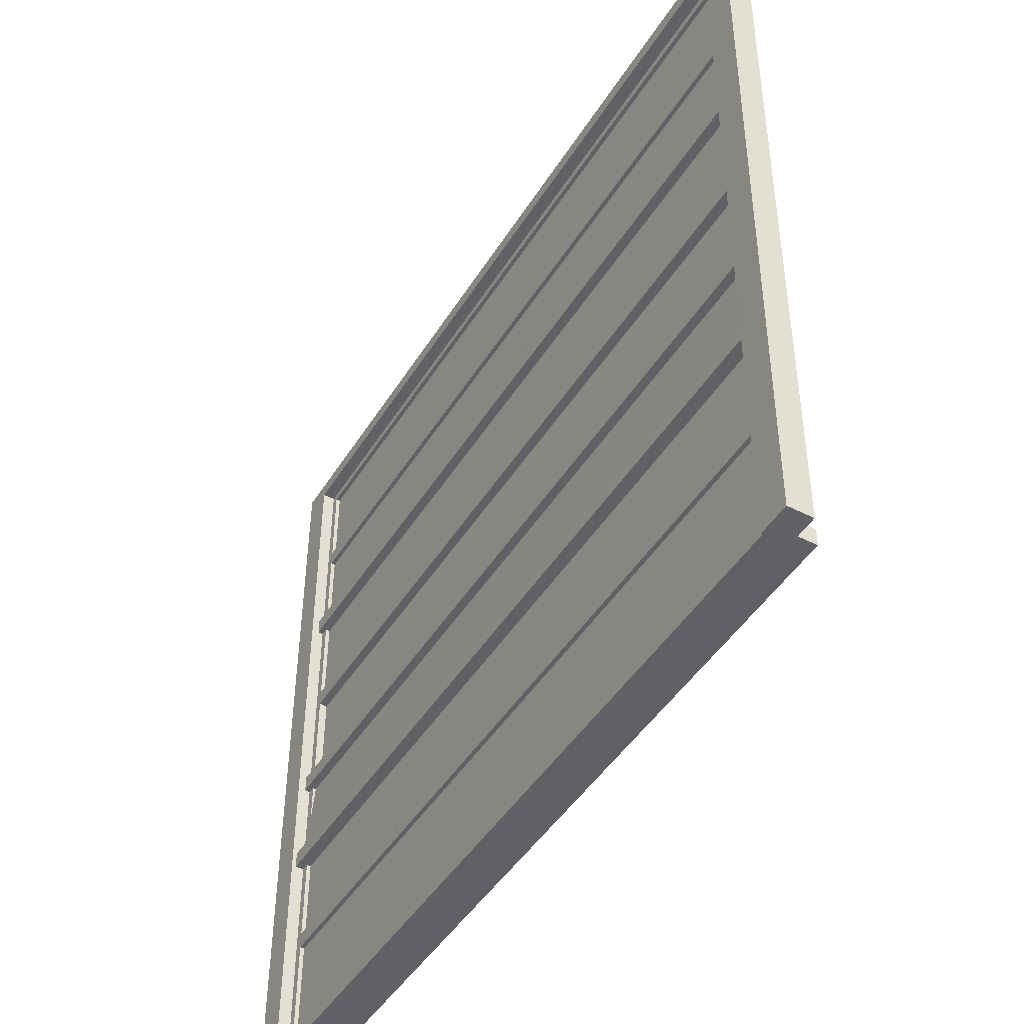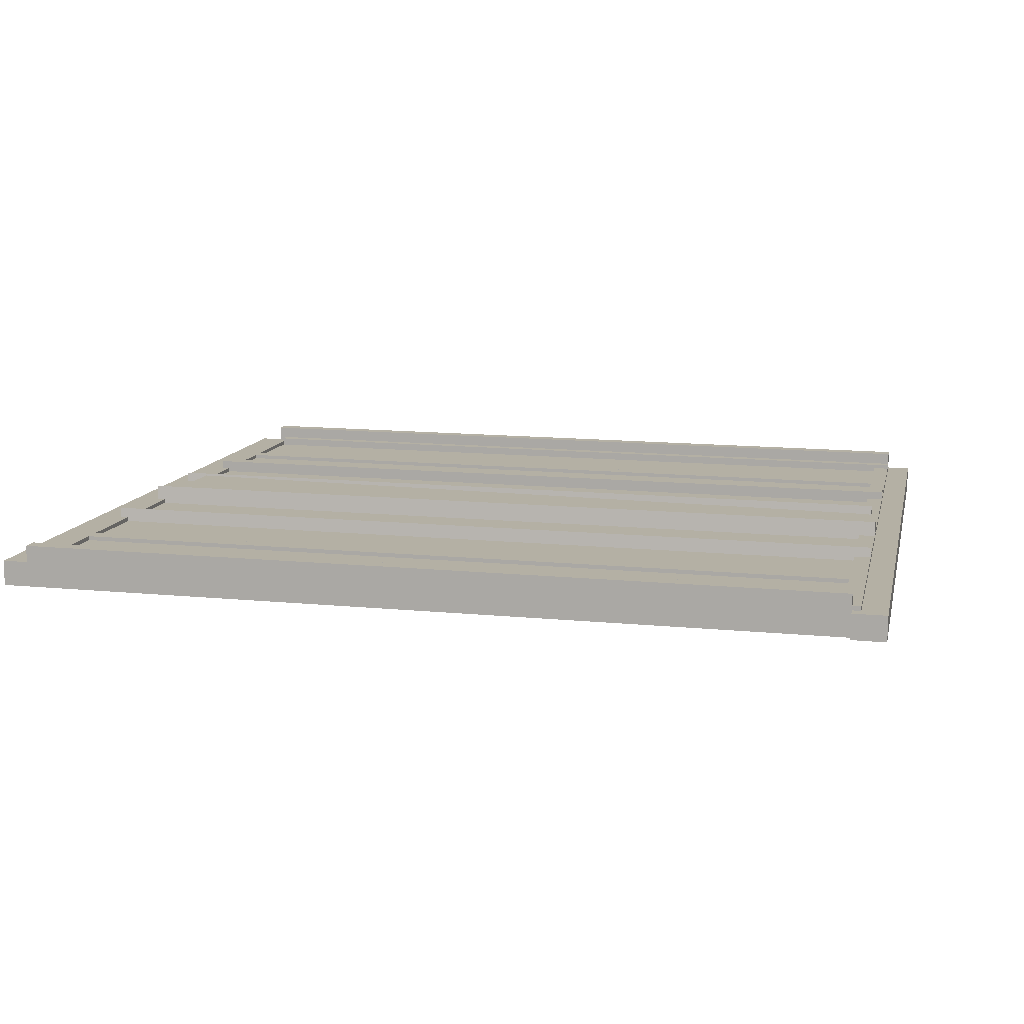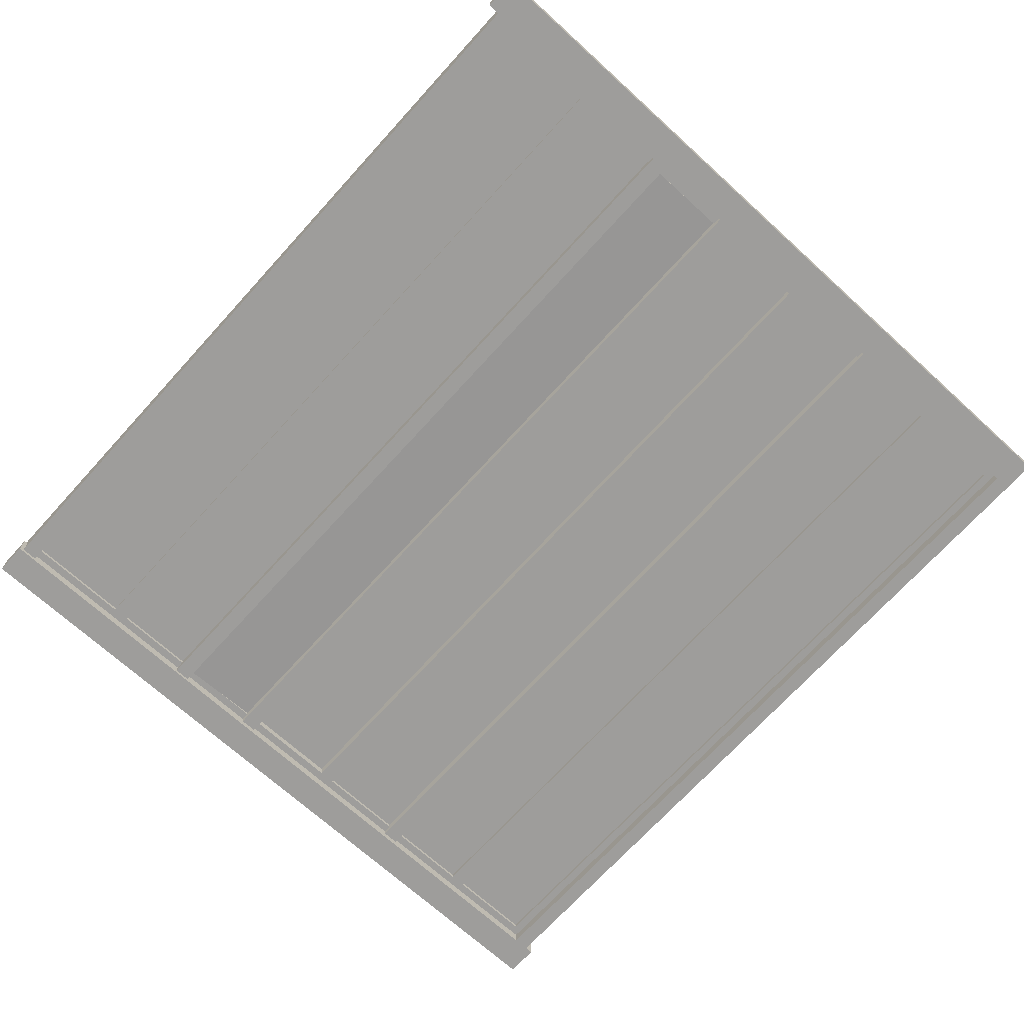
<metadata>
{"format":"obj","ext":"obj","renderer":"f3d","projection":"perspective","resolution":1024,"background":"white","views":[{"elev":-45.6,"azim":59.5,"up":"+Z"},{"elev":11.5,"azim":12.3,"up":"+Y"},{"elev":-70.3,"azim":-132.3,"up":"+Y"}]}
</metadata>
<code>
v 0.5724 0.4556 -0.3026
v -0.1156 0.4612 -0.3022
v -0.1155 0.4684 -0.3023
v 0.5725 0.4628 -0.3027
v -0.1155 0.4688 -0.2081
v -0.1155 0.4616 -0.2081
v 0.5725 0.456 -0.2085
v 0.5725 0.4632 -0.2085
v -0.1155 0.4684 -0.3023
v -0.1155 0.4688 -0.2081
v 0.5725 0.4632 -0.2085
v 0.5725 0.4628 -0.3027
v 0.5725 0.456 -0.2085
v -0.1155 0.4616 -0.2081
v -0.1156 0.4612 -0.3022
v 0.5724 0.4556 -0.3026
v 0.5725 0.4632 -0.2085
v 0.5725 0.456 -0.2085
v 0.5724 0.4556 -0.3026
v 0.5725 0.4628 -0.3027
v -0.1156 0.4612 -0.3022
v -0.1155 0.4616 -0.2081
v -0.1155 0.4688 -0.2081
v -0.1155 0.4684 -0.3023
v 0.5724 0.4487 -0.2157
v -0.1156 0.4543 -0.2153
v -0.1155 0.4688 -0.2154
v 0.5725 0.4632 -0.2158
v -0.1154 0.4692 -0.1212
v -0.1155 0.462 -0.1212
v 0.5725 0.4564 -0.1216
v 0.5726 0.4636 -0.1216
v -0.1155 0.4688 -0.2154
v -0.1154 0.4692 -0.1212
v 0.5726 0.4636 -0.1216
v 0.5725 0.4632 -0.2158
v 0.5725 0.4564 -0.1216
v -0.1155 0.462 -0.1212
v -0.1156 0.4543 -0.2153
v 0.5724 0.4487 -0.2157
v 0.5726 0.4636 -0.1216
v 0.5725 0.4564 -0.1216
v 0.5724 0.4487 -0.2157
v 0.5725 0.4632 -0.2158
v -0.1156 0.4543 -0.2153
v -0.1155 0.462 -0.1212
v -0.1154 0.4692 -0.1212
v -0.1155 0.4688 -0.2154
v 0.5723 0.4552 -0.3968
v -0.1156 0.4607 -0.3964
v -0.1156 0.468 -0.3964
v 0.5724 0.4624 -0.3968
v -0.1155 0.4684 -0.3023
v -0.1156 0.4612 -0.3022
v 0.5724 0.4556 -0.3026
v 0.5725 0.4628 -0.3027
v -0.1156 0.468 -0.3964
v -0.1155 0.4684 -0.3023
v 0.5725 0.4628 -0.3027
v 0.5724 0.4624 -0.3968
v 0.5724 0.4556 -0.3026
v -0.1156 0.4612 -0.3022
v -0.1156 0.4607 -0.3964
v 0.5723 0.4552 -0.3968
v 0.5725 0.4628 -0.3027
v 0.5724 0.4556 -0.3026
v 0.5723 0.4552 -0.3968
v 0.5724 0.4624 -0.3968
v -0.1156 0.4607 -0.3964
v -0.1156 0.4612 -0.3022
v -0.1155 0.4684 -0.3023
v -0.1156 0.468 -0.3964
v 0.5727 0.4576 0.1536
v -0.1153 0.4632 0.154
v -0.1152 0.4704 0.154
v 0.5727 0.4648 0.1536
v -0.1152 0.4708 0.2481
v -0.1152 0.4636 0.2481
v 0.5727 0.458 0.2477
v 0.5728 0.4652 0.2477
v -0.1152 0.4704 0.154
v -0.1152 0.4708 0.2481
v 0.5728 0.4652 0.2477
v 0.5727 0.4648 0.1536
v 0.5727 0.458 0.2477
v -0.1152 0.4636 0.2481
v -0.1153 0.4632 0.154
v 0.5727 0.4576 0.1536
v 0.5728 0.4652 0.2477
v 0.5727 0.458 0.2477
v 0.5727 0.4576 0.1536
v 0.5727 0.4648 0.1536
v -0.1153 0.4632 0.154
v -0.1152 0.4636 0.2481
v -0.1152 0.4708 0.2481
v -0.1152 0.4704 0.154
v 0.5726 0.4572 0.0667
v -0.1153 0.4628 0.06709
v -0.1153 0.47 0.06706
v 0.5727 0.4644 0.06667
v -0.1152 0.4704 0.1612
v -0.1153 0.4632 0.1612
v 0.5727 0.4576 0.1608
v 0.5727 0.4649 0.1608
v -0.1153 0.47 0.06706
v -0.1152 0.4704 0.1612
v 0.5727 0.4649 0.1608
v 0.5727 0.4644 0.06667
v 0.5727 0.4576 0.1608
v -0.1153 0.4632 0.1612
v -0.1153 0.4628 0.06709
v 0.5726 0.4572 0.0667
v 0.5727 0.4649 0.1608
v 0.5727 0.4576 0.1608
v 0.5726 0.4572 0.0667
v 0.5727 0.4644 0.06667
v -0.1153 0.4628 0.06709
v -0.1153 0.4632 0.1612
v -0.1152 0.4704 0.1612
v -0.1153 0.47 0.06706
v 0.5726 0.4568 -0.02745
v -0.1154 0.4624 -0.02705
v -0.1153 0.4696 -0.02708
v 0.5726 0.464 -0.02748
v -0.1153 0.47 0.06706
v -0.1153 0.4628 0.06709
v 0.5726 0.4572 0.0667
v 0.5727 0.4644 0.06667
v -0.1153 0.4696 -0.02708
v -0.1153 0.47 0.06706
v 0.5727 0.4644 0.06667
v 0.5726 0.464 -0.02748
v 0.5726 0.4572 0.0667
v -0.1153 0.4628 0.06709
v -0.1154 0.4624 -0.02705
v 0.5726 0.4568 -0.02745
v 0.5727 0.4644 0.06667
v 0.5726 0.4572 0.0667
v 0.5726 0.4568 -0.02745
v 0.5726 0.464 -0.02748
v -0.1154 0.4624 -0.02705
v -0.1153 0.4628 0.06709
v -0.1153 0.47 0.06706
v -0.1153 0.4696 -0.02708
v 0.578 0.4605 -0.1257
v -0.1098 0.4794 -0.1314
v 0.5781 0.4678 -0.1258
v -0.1105 0.48 -0.03729
v 0.5772 0.4612 -0.03159
v 0.5774 0.4684 -0.03164
v -0.1098 0.4794 -0.1314
v -0.1105 0.48 -0.03729
v 0.5774 0.4684 -0.03164
v 0.5781 0.4678 -0.1258
v 0.5772 0.4612 -0.03159
v -0.1179 0.4656 -0.02997
v -0.1172 0.465 -0.1241
v 0.578 0.4605 -0.1257
v 0.5774 0.4684 -0.03164
v 0.5772 0.4612 -0.03159
v 0.578 0.4605 -0.1257
v 0.5781 0.4678 -0.1258
v -0.1172 0.465 -0.1241
v -0.1179 0.4656 -0.02997
v -0.1105 0.48 -0.03729
v -0.1098 0.4794 -0.1314
v 0.578 0.4605 -0.1257
v -0.1172 0.465 -0.1241
v -0.1098 0.4794 -0.1314
v -0.1105 0.48 -0.03729
v -0.1179 0.4656 -0.02997
v 0.5772 0.4612 -0.03159
v -0.123 0.4499 -0.4144
v -0.1227 0.4861 -0.4146
v 0.587 0.4803 -0.415
v 0.5867 0.4441 -0.4149
v 0.587 0.4804 -0.4005
v -0.1227 0.4861 -0.4001
v -0.123 0.4499 -0.4
v 0.5867 0.4442 -0.4004
v 0.587 0.4803 -0.415
v 0.587 0.4804 -0.4005
v 0.5867 0.4442 -0.4004
v 0.5867 0.4441 -0.4149
v -0.123 0.4499 -0.4
v -0.1227 0.4861 -0.4001
v -0.1227 0.4861 -0.4146
v -0.123 0.4499 -0.4144
v 0.5867 0.4442 -0.4004
v -0.123 0.4499 -0.4
v -0.123 0.4499 -0.4144
v 0.5867 0.4441 -0.4149
v -0.1227 0.4861 -0.4146
v -0.1227 0.4861 -0.4001
v 0.587 0.4804 -0.4005
v 0.587 0.4803 -0.415
v 0.5795 0.4405 -0.4185
v 0.5796 0.4622 -0.4186
v 0.6086 0.462 -0.4186
v 0.6084 0.4403 -0.4185
v 0.609 0.465 0.2694
v 0.5801 0.4653 0.2694
v 0.5799 0.4435 0.2695
v 0.6088 0.4433 0.2695
v 0.6086 0.462 -0.4186
v 0.609 0.465 0.2694
v 0.6088 0.4433 0.2695
v 0.6084 0.4403 -0.4185
v 0.5799 0.4435 0.2695
v 0.5801 0.4653 0.2694
v 0.5796 0.4622 -0.4186
v 0.5795 0.4405 -0.4185
v 0.6088 0.4433 0.2695
v 0.5799 0.4435 0.2695
v 0.5795 0.4405 -0.4185
v 0.6084 0.4403 -0.4185
v 0.5796 0.4622 -0.4186
v 0.5801 0.4653 0.2694
v 0.609 0.465 0.2694
v 0.6086 0.462 -0.4186
v -0.1298 0.4492 0.2482
v -0.1295 0.4854 0.2481
v 0.5802 0.4797 0.2476
v 0.5799 0.4435 0.2478
v 0.5802 0.4797 0.2621
v -0.1295 0.4855 0.2625
v -0.1298 0.4493 0.2627
v 0.5799 0.4435 0.2623
v 0.5802 0.4797 0.2476
v 0.5802 0.4797 0.2621
v 0.5799 0.4435 0.2623
v 0.5799 0.4435 0.2478
v -0.1298 0.4493 0.2627
v -0.1295 0.4855 0.2625
v -0.1295 0.4854 0.2481
v -0.1298 0.4492 0.2482
v 0.5799 0.4435 0.2623
v -0.1298 0.4493 0.2627
v -0.1298 0.4492 0.2482
v 0.5799 0.4435 0.2478
v -0.1295 0.4854 0.2481
v -0.1295 0.4855 0.2625
v 0.5802 0.4797 0.2621
v 0.5802 0.4797 0.2476
v -0.152 0.4464 -0.4253
v -0.1518 0.4682 -0.4254
v -0.1228 0.4679 -0.4254
v -0.123 0.4462 -0.4253
v -0.1224 0.4709 0.2626
v -0.1514 0.4712 0.2626
v -0.1515 0.4495 0.2627
v -0.1226 0.4492 0.2627
v -0.1228 0.4679 -0.4254
v -0.1224 0.4709 0.2626
v -0.1226 0.4492 0.2627
v -0.123 0.4462 -0.4253
v -0.1515 0.4495 0.2627
v -0.1514 0.4712 0.2626
v -0.1518 0.4682 -0.4254
v -0.152 0.4464 -0.4253
v -0.1226 0.4492 0.2627
v -0.1515 0.4495 0.2627
v -0.152 0.4464 -0.4253
v -0.123 0.4462 -0.4253
v -0.1518 0.4682 -0.4254
v -0.1514 0.4712 0.2626
v -0.1224 0.4709 0.2626
v -0.1228 0.4679 -0.4254
v 0.5868 0.4514 -0.4004
v 0.5869 0.4659 -0.4005
v 0.5873 0.4688 0.2586
v 0.5872 0.4543 0.2586
v 0.5728 0.4689 0.2586
v 0.5724 0.466 -0.4005
v 0.5723 0.4515 -0.4004
v 0.5727 0.4544 0.2586
v 0.5873 0.4688 0.2586
v 0.5728 0.4689 0.2586
v 0.5727 0.4544 0.2586
v 0.5872 0.4543 0.2586
v 0.5723 0.4515 -0.4004
v 0.5724 0.466 -0.4005
v 0.5869 0.4659 -0.4005
v 0.5868 0.4514 -0.4004
v 0.5727 0.4544 0.2586
v 0.5723 0.4515 -0.4004
v 0.5868 0.4514 -0.4004
v 0.5872 0.4543 0.2586
v 0.5869 0.4659 -0.4005
v 0.5724 0.466 -0.4005
v 0.5728 0.4689 0.2586
v 0.5873 0.4688 0.2586
v -0.1227 0.4549 0.06206
v -0.1225 0.4751 0.05908
v 0.5872 0.4694 0.05867
v 0.587 0.4491 0.06166
v 0.5873 0.4767 0.07312
v -0.1224 0.4824 0.07353
v -0.1226 0.4549 0.07655
v 0.5871 0.4492 0.07614
v 0.5872 0.4694 0.05867
v 0.5873 0.4767 0.07312
v 0.5871 0.4492 0.07614
v 0.587 0.4491 0.06166
v -0.1226 0.4549 0.07655
v -0.1224 0.4824 0.07353
v -0.1225 0.4751 0.05908
v -0.1227 0.4549 0.06206
v 0.5871 0.4492 0.07614
v -0.1226 0.4549 0.07655
v -0.1227 0.4549 0.06206
v 0.587 0.4491 0.06166
v -0.1225 0.4751 0.05908
v -0.1224 0.4824 0.07353
v 0.5873 0.4767 0.07312
v 0.5872 0.4694 0.05867
v -0.1227 0.4588 -0.0321
v -0.1225 0.4791 -0.03509
v 0.5872 0.4733 -0.0355
v 0.587 0.453 -0.03251
v 0.5873 0.4806 -0.02105
v -0.1224 0.4864 -0.02064
v -0.1227 0.4589 -0.01762
v 0.587 0.4531 -0.01803
v 0.5872 0.4733 -0.0355
v 0.5873 0.4806 -0.02105
v 0.587 0.4531 -0.01803
v 0.587 0.453 -0.03251
v -0.1227 0.4589 -0.01762
v -0.1224 0.4864 -0.02064
v -0.1225 0.4791 -0.03509
v -0.1227 0.4588 -0.0321
v 0.587 0.4531 -0.01803
v -0.1227 0.4589 -0.01762
v -0.1227 0.4588 -0.0321
v 0.587 0.453 -0.03251
v -0.1225 0.4791 -0.03509
v -0.1224 0.4864 -0.02064
v 0.5873 0.4806 -0.02105
v 0.5872 0.4733 -0.0355
v -0.13 0.4541 -0.132
v -0.1298 0.4743 -0.135
v 0.5798 0.4686 -0.1354
v 0.5797 0.4483 -0.1324
v 0.5799 0.4759 -0.121
v -0.1298 0.4816 -0.1206
v -0.13 0.4541 -0.1175
v 0.5797 0.4484 -0.1179
v 0.5798 0.4686 -0.1354
v 0.5799 0.4759 -0.121
v 0.5797 0.4484 -0.1179
v 0.5797 0.4483 -0.1324
v -0.13 0.4541 -0.1175
v -0.1298 0.4816 -0.1206
v -0.1298 0.4743 -0.135
v -0.13 0.4541 -0.132
v 0.5797 0.4484 -0.1179
v -0.13 0.4541 -0.1175
v -0.13 0.4541 -0.132
v 0.5797 0.4483 -0.1324
v -0.1298 0.4743 -0.135
v -0.1298 0.4816 -0.1206
v 0.5799 0.4759 -0.121
v 0.5798 0.4686 -0.1354
v -0.1228 0.4507 -0.2189
v -0.1226 0.4797 -0.219
v 0.5871 0.4739 -0.2194
v 0.5869 0.445 -0.2193
v 0.5871 0.474 -0.205
v -0.1226 0.4798 -0.2046
v -0.1228 0.4508 -0.2044
v 0.5869 0.445 -0.2048
v 0.5871 0.4739 -0.2194
v 0.5871 0.474 -0.205
v 0.5869 0.445 -0.2048
v 0.5869 0.445 -0.2193
v -0.1228 0.4508 -0.2044
v -0.1226 0.4798 -0.2046
v -0.1226 0.4797 -0.219
v -0.1228 0.4507 -0.2189
v 0.5869 0.445 -0.2048
v -0.1228 0.4508 -0.2044
v -0.1228 0.4507 -0.2189
v 0.5869 0.445 -0.2193
v -0.1226 0.4797 -0.219
v -0.1226 0.4798 -0.2046
v 0.5871 0.474 -0.205
v 0.5871 0.4739 -0.2194
v -0.1156 0.4575 -0.3059
v -0.1155 0.472 -0.3059
v 0.587 0.4663 -0.3063
v 0.5869 0.4518 -0.3063
v 0.587 0.4664 -0.2918
v -0.1155 0.4721 -0.2914
v -0.1156 0.4576 -0.2914
v 0.5869 0.4519 -0.2918
v 0.587 0.4663 -0.3063
v 0.587 0.4664 -0.2918
v 0.5869 0.4519 -0.2918
v 0.5869 0.4518 -0.3063
v -0.1156 0.4576 -0.2914
v -0.1155 0.4721 -0.2914
v -0.1155 0.472 -0.3059
v -0.1156 0.4575 -0.3059
v 0.5869 0.4519 -0.2918
v -0.1156 0.4576 -0.2914
v -0.1156 0.4575 -0.3059
v 0.5869 0.4518 -0.3063
v -0.1155 0.472 -0.3059
v -0.1155 0.4721 -0.2914
v 0.587 0.4664 -0.2918
v 0.587 0.4663 -0.3063
v -0.1156 0.4607 -0.4036
v -0.1155 0.4752 -0.4037
v 0.5869 0.4695 -0.4041
v 0.5868 0.455 -0.404
v 0.587 0.4696 -0.3896
v -0.1155 0.4753 -0.3892
v -0.1156 0.4608 -0.3892
v 0.5868 0.4551 -0.3896
v 0.5869 0.4695 -0.4041
v 0.587 0.4696 -0.3896
v 0.5868 0.4551 -0.3896
v 0.5868 0.455 -0.404
v -0.1156 0.4608 -0.3892
v -0.1155 0.4753 -0.3892
v -0.1155 0.4752 -0.4037
v -0.1156 0.4607 -0.4036
v 0.5868 0.4551 -0.3896
v -0.1156 0.4608 -0.3892
v -0.1156 0.4607 -0.4036
v 0.5868 0.455 -0.404
v -0.1155 0.4752 -0.4037
v -0.1155 0.4753 -0.3892
v 0.587 0.4696 -0.3896
v 0.5869 0.4695 -0.4041
v -0.1298 0.4596 0.1504
v -0.1297 0.4741 0.1503
v 0.58 0.4684 0.1499
v 0.5799 0.4539 0.15
v 0.58 0.4684 0.1644
v -0.1297 0.4742 0.1648
v -0.1298 0.4597 0.1649
v 0.5799 0.4539 0.1645
v 0.58 0.4684 0.1499
v 0.58 0.4684 0.1644
v 0.5799 0.4539 0.1645
v 0.5799 0.4539 0.15
v -0.1298 0.4597 0.1649
v -0.1297 0.4742 0.1648
v -0.1297 0.4741 0.1503
v -0.1298 0.4596 0.1504
v 0.5799 0.4539 0.1645
v -0.1298 0.4597 0.1649
v -0.1298 0.4596 0.1504
v 0.5799 0.4539 0.15
v -0.1297 0.4741 0.1503
v -0.1297 0.4742 0.1648
v 0.58 0.4684 0.1644
v 0.58 0.4684 0.1499
v -0.1297 0.46 0.2409
v -0.1296 0.4745 0.2409
v 0.5801 0.4688 0.2405
v 0.5799 0.4543 0.2405
v 0.5801 0.4688 0.2549
v -0.1296 0.4746 0.2553
v -0.1297 0.4601 0.2554
v 0.58 0.4543 0.255
v 0.5801 0.4688 0.2405
v 0.5801 0.4688 0.2549
v 0.58 0.4543 0.255
v 0.5799 0.4543 0.2405
v -0.1297 0.4601 0.2554
v -0.1296 0.4746 0.2553
v -0.1296 0.4745 0.2409
v -0.1297 0.46 0.2409
v 0.58 0.4543 0.255
v -0.1297 0.4601 0.2554
v -0.1297 0.46 0.2409
v 0.5799 0.4543 0.2405
v -0.1296 0.4745 0.2409
v -0.1296 0.4746 0.2553
v 0.5801 0.4688 0.2549
v 0.5801 0.4688 0.2405
v -0.1157 0.4571 -0.4072
v -0.1155 0.4716 -0.4073
v -0.1151 0.4745 0.2517
v -0.1153 0.46 0.2518
v -0.1296 0.4746 0.2517
v -0.13 0.4717 -0.4073
v -0.1301 0.4572 -0.4072
v -0.1297 0.4601 0.2518
v -0.1151 0.4745 0.2517
v -0.1296 0.4746 0.2517
v -0.1297 0.4601 0.2518
v -0.1153 0.46 0.2518
v -0.1301 0.4572 -0.4072
v -0.13 0.4717 -0.4073
v -0.1155 0.4716 -0.4073
v -0.1157 0.4571 -0.4072
v -0.1297 0.4601 0.2518
v -0.1301 0.4572 -0.4072
v -0.1157 0.4571 -0.4072
v -0.1153 0.46 0.2518
v -0.1155 0.4716 -0.4073
v -0.13 0.4717 -0.4073
v -0.1296 0.4746 0.2517
v -0.1151 0.4745 0.2517
f 1 2 3
f 1 3 4
f 5 6 7
f 5 7 8
f 9 10 11
f 9 11 12
f 13 14 15
f 13 15 16
f 17 18 19
f 17 19 20
f 21 22 23
f 21 23 24
f 25 26 27
f 25 27 28
f 29 30 31
f 29 31 32
f 33 34 35
f 33 35 36
f 37 38 39
f 37 39 40
f 41 42 43
f 41 43 44
f 45 46 47
f 45 47 48
f 49 50 51
f 49 51 52
f 53 54 55
f 53 55 56
f 57 58 59
f 57 59 60
f 61 62 63
f 61 63 64
f 65 66 67
f 65 67 68
f 69 70 71
f 69 71 72
f 73 74 75
f 73 75 76
f 77 78 79
f 77 79 80
f 81 82 83
f 81 83 84
f 85 86 87
f 85 87 88
f 89 90 91
f 89 91 92
f 93 94 95
f 93 95 96
f 97 98 99
f 97 99 100
f 101 102 103
f 101 103 104
f 105 106 107
f 105 107 108
f 109 110 111
f 109 111 112
f 113 114 115
f 113 115 116
f 117 118 119
f 117 119 120
f 121 122 123
f 121 123 124
f 125 126 127
f 125 127 128
f 129 130 131
f 129 131 132
f 133 134 135
f 133 135 136
f 137 138 139
f 137 139 140
f 141 142 143
f 141 143 144
f 145 146 147
f 148 149 150
f 151 152 153
f 151 153 154
f 155 156 157
f 155 157 158
f 159 160 161
f 159 161 162
f 163 164 165
f 163 165 166
f 167 168 169
f 170 171 172
f 173 174 175
f 173 175 176
f 177 178 179
f 177 179 180
f 181 182 183
f 181 183 184
f 185 186 187
f 185 187 188
f 189 190 191
f 189 191 192
f 193 194 195
f 193 195 196
f 197 198 199
f 197 199 200
f 201 202 203
f 201 203 204
f 205 206 207
f 205 207 208
f 209 210 211
f 209 211 212
f 213 214 215
f 213 215 216
f 217 218 219
f 217 219 220
f 221 222 223
f 221 223 224
f 225 226 227
f 225 227 228
f 229 230 231
f 229 231 232
f 233 234 235
f 233 235 236
f 237 238 239
f 237 239 240
f 241 242 243
f 241 243 244
f 245 246 247
f 245 247 248
f 249 250 251
f 249 251 252
f 253 254 255
f 253 255 256
f 257 258 259
f 257 259 260
f 261 262 263
f 261 263 264
f 265 266 267
f 265 267 268
f 269 270 271
f 269 271 272
f 273 274 275
f 273 275 276
f 277 278 279
f 277 279 280
f 281 282 283
f 281 283 284
f 285 286 287
f 285 287 288
f 289 290 291
f 289 291 292
f 293 294 295
f 293 295 296
f 297 298 299
f 297 299 300
f 301 302 303
f 301 303 304
f 305 306 307
f 305 307 308
f 309 310 311
f 309 311 312
f 313 314 315
f 313 315 316
f 317 318 319
f 317 319 320
f 321 322 323
f 321 323 324
f 325 326 327
f 325 327 328
f 329 330 331
f 329 331 332
f 333 334 335
f 333 335 336
f 337 338 339
f 337 339 340
f 341 342 343
f 341 343 344
f 345 346 347
f 345 347 348
f 349 350 351
f 349 351 352
f 353 354 355
f 353 355 356
f 357 358 359
f 357 359 360
f 361 362 363
f 361 363 364
f 365 366 367
f 365 367 368
f 369 370 371
f 369 371 372
f 373 374 375
f 373 375 376
f 377 378 379
f 377 379 380
f 381 382 383
f 381 383 384
f 385 386 387
f 385 387 388
f 389 390 391
f 389 391 392
f 393 394 395
f 393 395 396
f 397 398 399
f 397 399 400
f 401 402 403
f 401 403 404
f 405 406 407
f 405 407 408
f 409 410 411
f 409 411 412
f 413 414 415
f 413 415 416
f 417 418 419
f 417 419 420
f 421 422 423
f 421 423 424
f 425 426 427
f 425 427 428
f 429 430 431
f 429 431 432
f 433 434 435
f 433 435 436
f 437 438 439
f 437 439 440
f 441 442 443
f 441 443 444
f 445 446 447
f 445 447 448
f 449 450 451
f 449 451 452
f 453 454 455
f 453 455 456
f 457 458 459
f 457 459 460
f 461 462 463
f 461 463 464
f 465 466 467
f 465 467 468
f 469 470 471
f 469 471 472
f 473 474 475
f 473 475 476
f 477 478 479
f 477 479 480
f 481 482 483
f 481 483 484
f 485 486 487
f 485 487 488
f 489 490 491
f 489 491 492
f 493 494 495
f 493 495 496
f 497 498 499
f 497 499 500
f 501 502 503
f 501 503 504
f 505 506 507
f 505 507 508

</code>
